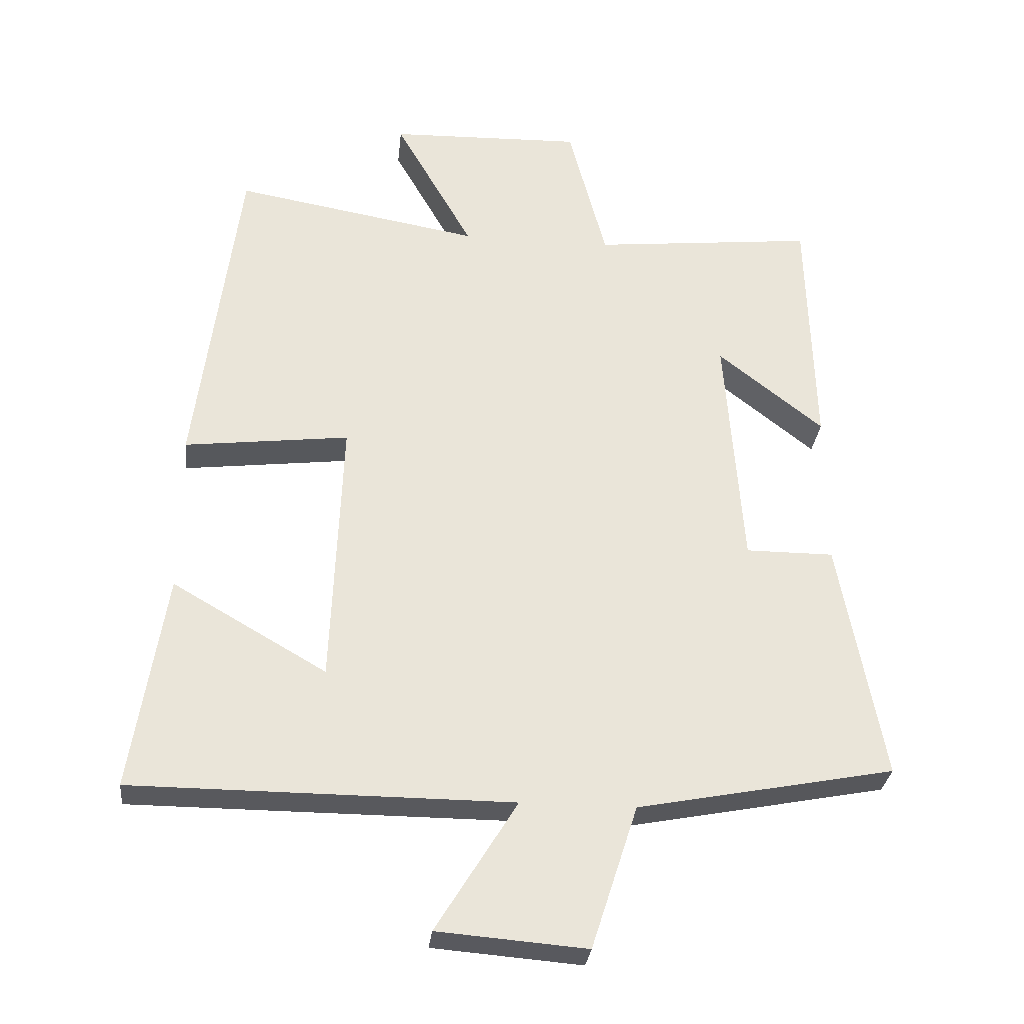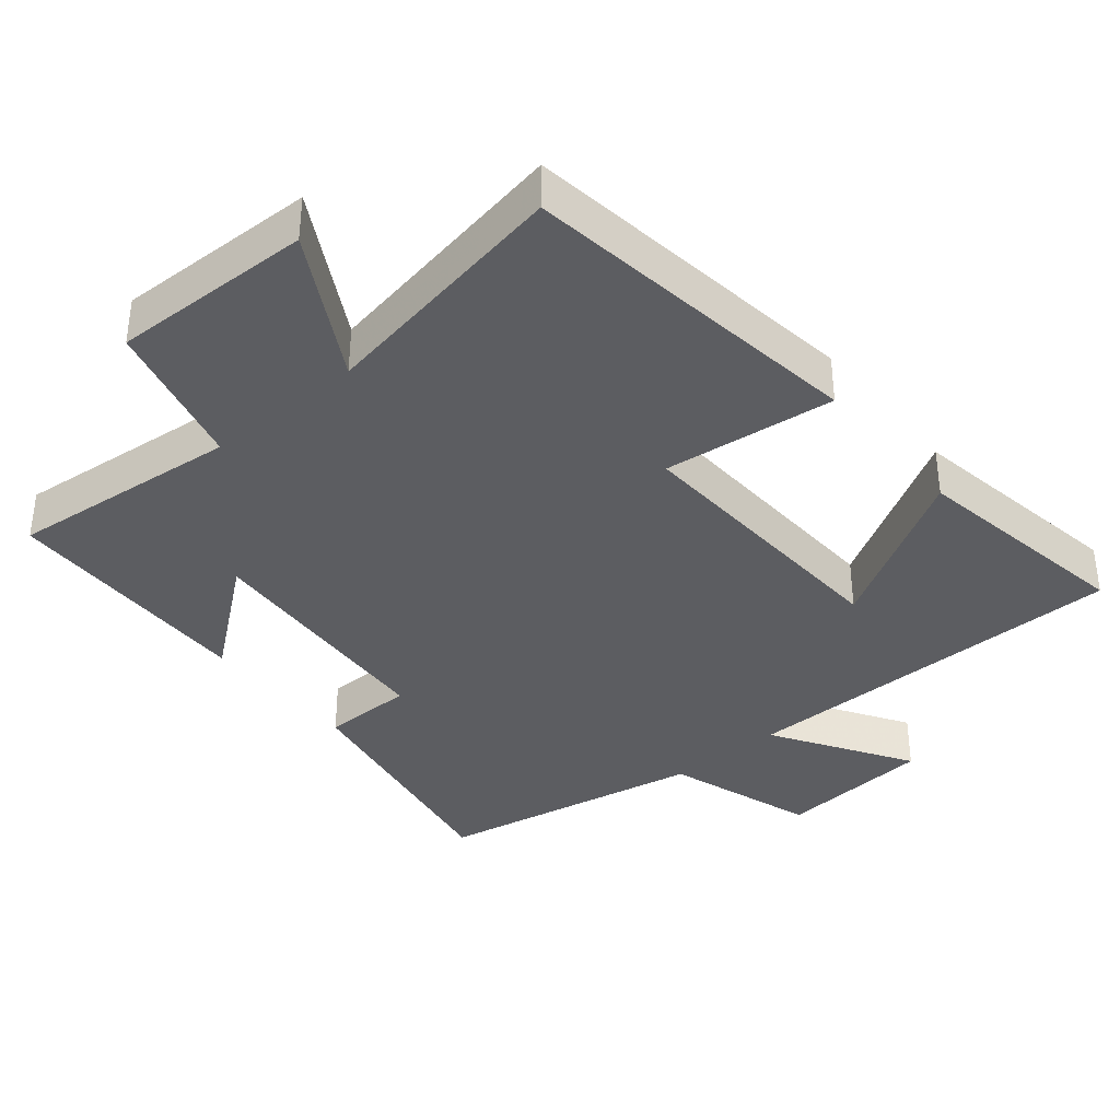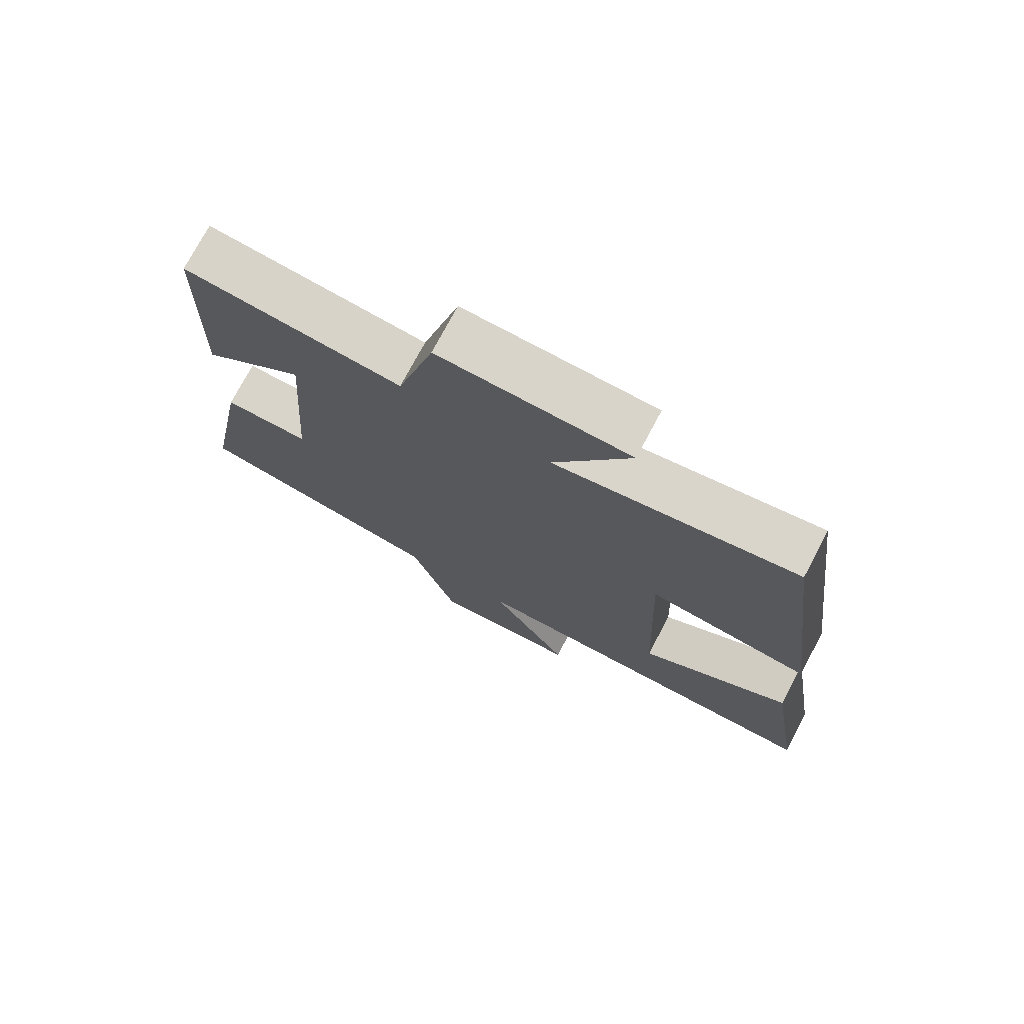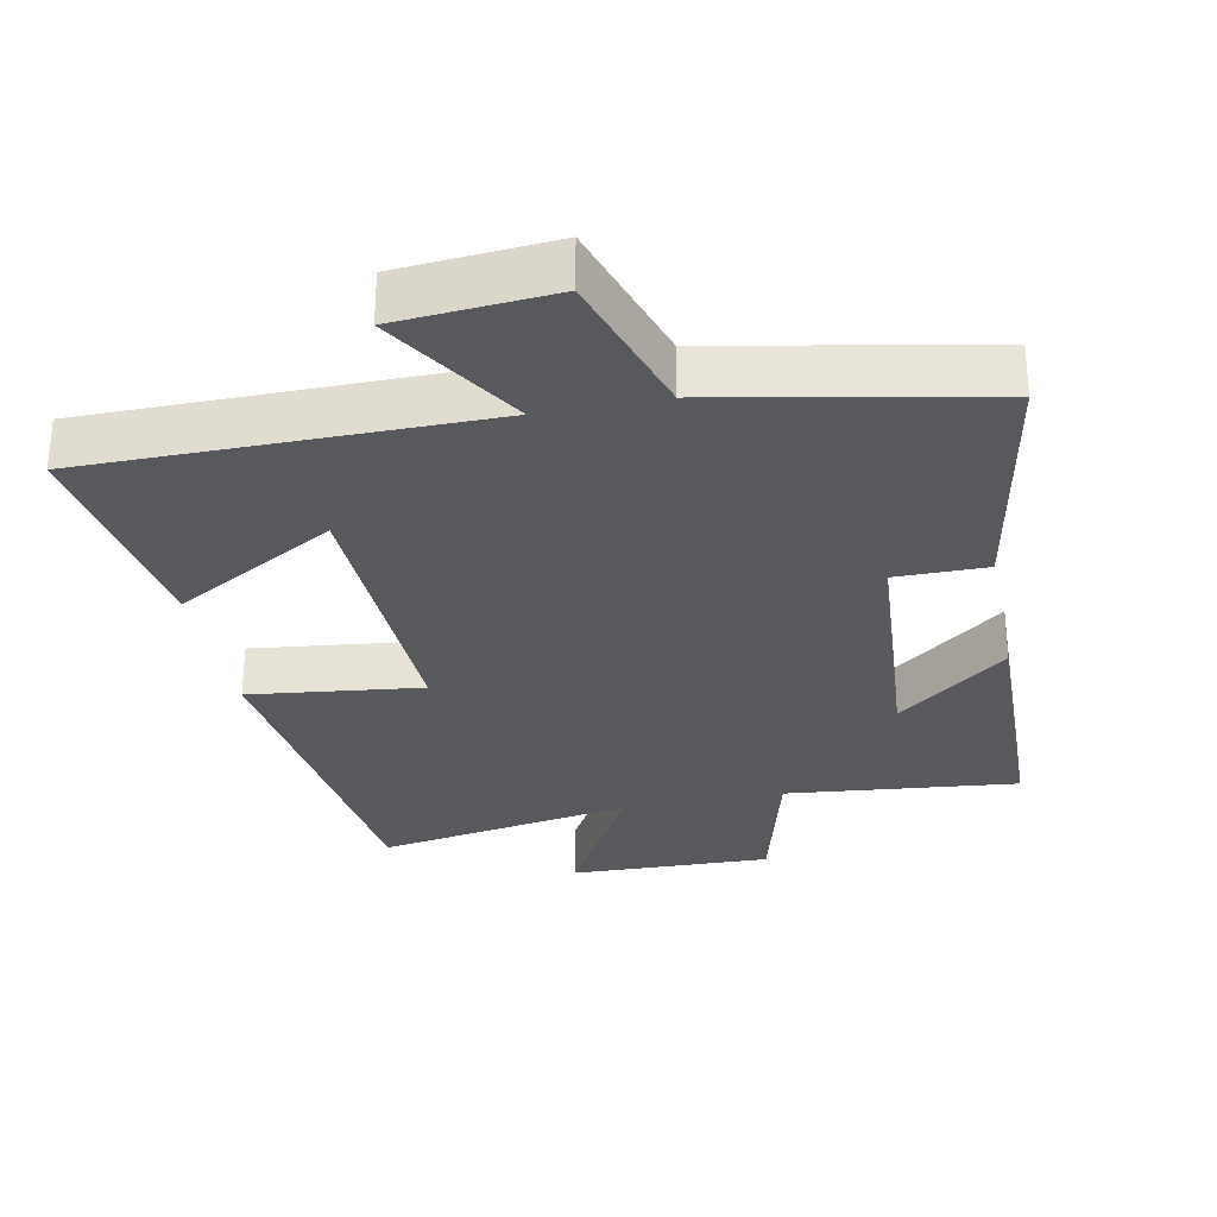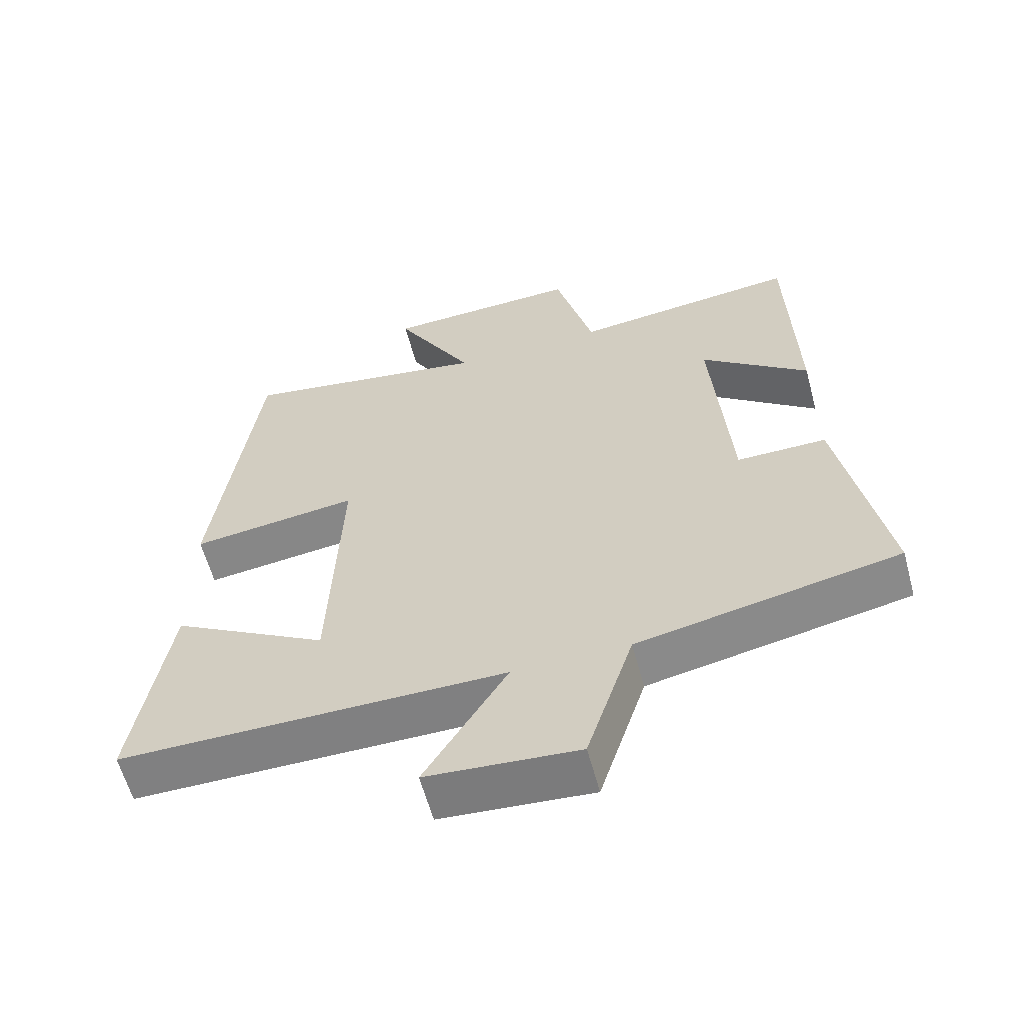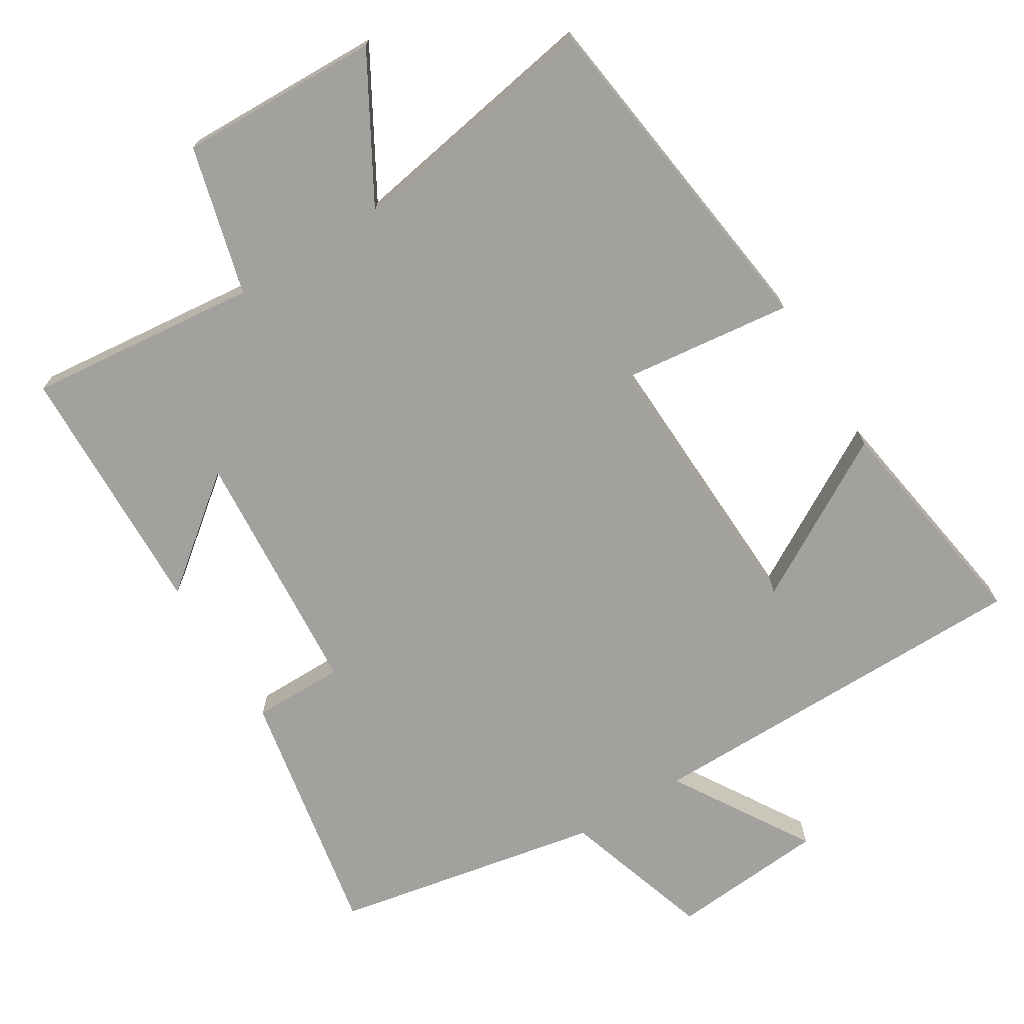
<metadata>
{"format":"obj","ext":"obj","renderer":"f3d","projection":"perspective","resolution":1024,"background":"white","views":[{"elev":-30.0,"azim":174.0,"up":"+Z"},{"elev":-37.2,"azim":39.9,"up":"+Y"},{"elev":74.9,"azim":28.0,"up":"+Z"},{"elev":-30.1,"azim":-168.7,"up":"+Y"},{"elev":-60.3,"azim":-164.9,"up":"+Z"},{"elev":-72.1,"azim":31.6,"up":"+Y"}]}
</metadata>
<code>
v 0.551 0.07 -0.498
v -0.014 0.07 -0.5
v 0.107 0.07 -0.696
v -0.115 0.07 -0.714
v -0.184 0.07 -0.5
v -0.566 0.07 -0.426
v -0.5 0.07 -0.067
v -0.369 0.07 -0.067
v -0.343 0.07 0.291
v -0.5 0.07 0.167
v -0.49 0.07 0.534
v -0.159 0.07 0.5
v -0.103 0.07 0.713
v 0.185 0.07 0.705
v 0.069 0.07 0.5
v 0.436 0.07 0.564
v 0.5 0.07 0.068
v 0.254 0.07 0.097
v 0.27 0.07 -0.307
v 0.5 0.07 -0.174
v 0.551 0 -0.498
v -0.014 0 -0.5
v 0.107 0 -0.696
v -0.115 0 -0.714
v -0.184 0 -0.5
v -0.566 0 -0.426
v -0.5 0 -0.067
v -0.369 0 -0.067
v -0.343 0 0.291
v -0.5 0 0.167
v -0.49 0 0.534
v -0.159 0 0.5
v -0.103 0 0.713
v 0.185 0 0.705
v 0.069 0 0.5
v 0.436 0 0.564
v 0.5 0 0.068
v 0.254 0 0.097
v 0.27 0 -0.307
v 0.5 0 -0.174
f 19 20 1 2
f 18 19 2
f 15 16 17 18
f 15 18 2
f 12 13 14 15
f 12 15 2
f 9 10 11 12
f 8 9 12 2
f 5 6 7 8
f 5 8 2 3
f 3 4 5
f 22 21 40 39
f 22 39 38
f 38 37 36 35
f 22 38 35
f 35 34 33 32
f 22 35 32
f 32 31 30 29
f 22 32 29 28
f 28 27 26 25
f 23 22 28 25
f 25 24 23
f 1 21 22 2
f 2 22 23 3
f 3 23 24 4
f 4 24 25 5
f 5 25 26 6
f 6 26 27 7
f 7 27 28 8
f 8 28 29 9
f 9 29 30 10
f 10 30 31 11
f 11 31 32 12
f 12 32 33 13
f 13 33 34 14
f 14 34 35 15
f 15 35 36 16
f 16 36 37 17
f 17 37 38 18
f 18 38 39 19
f 19 39 40 20
f 20 40 21 1

</code>
